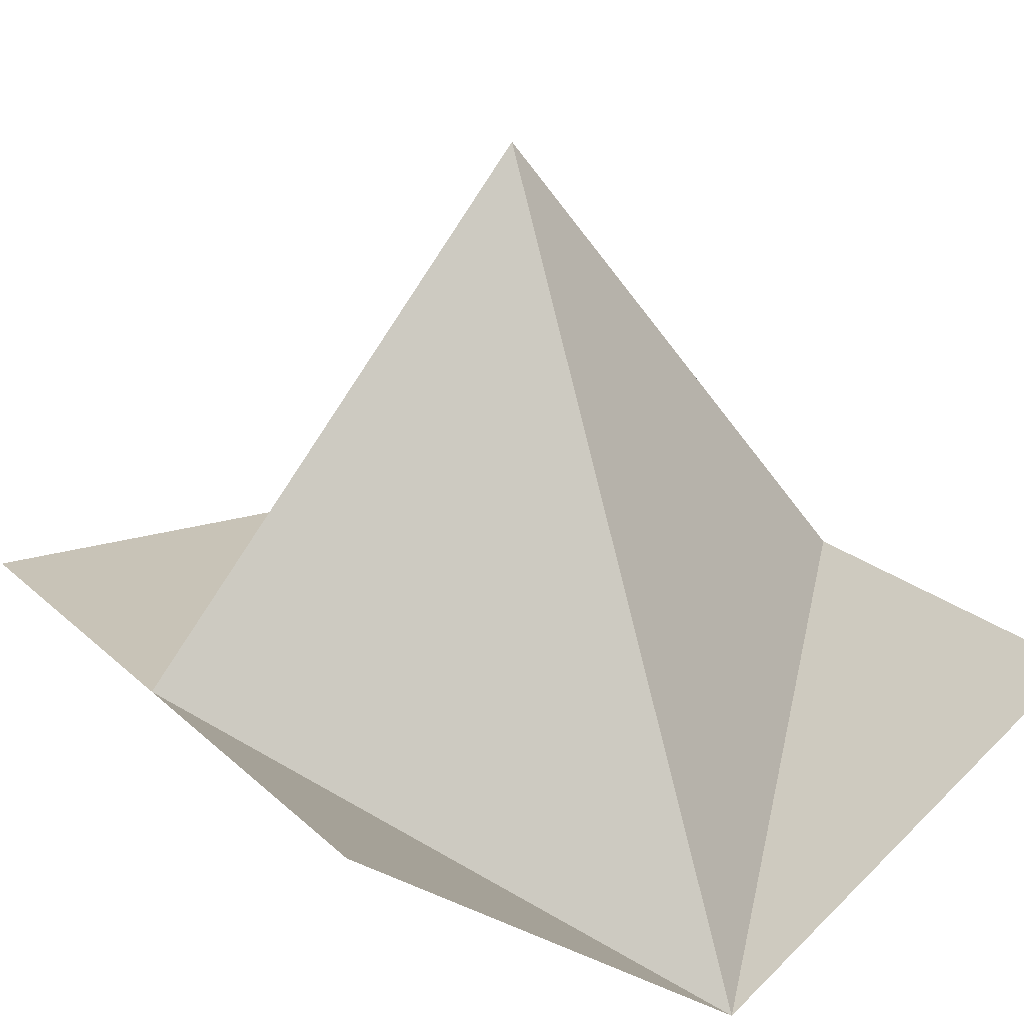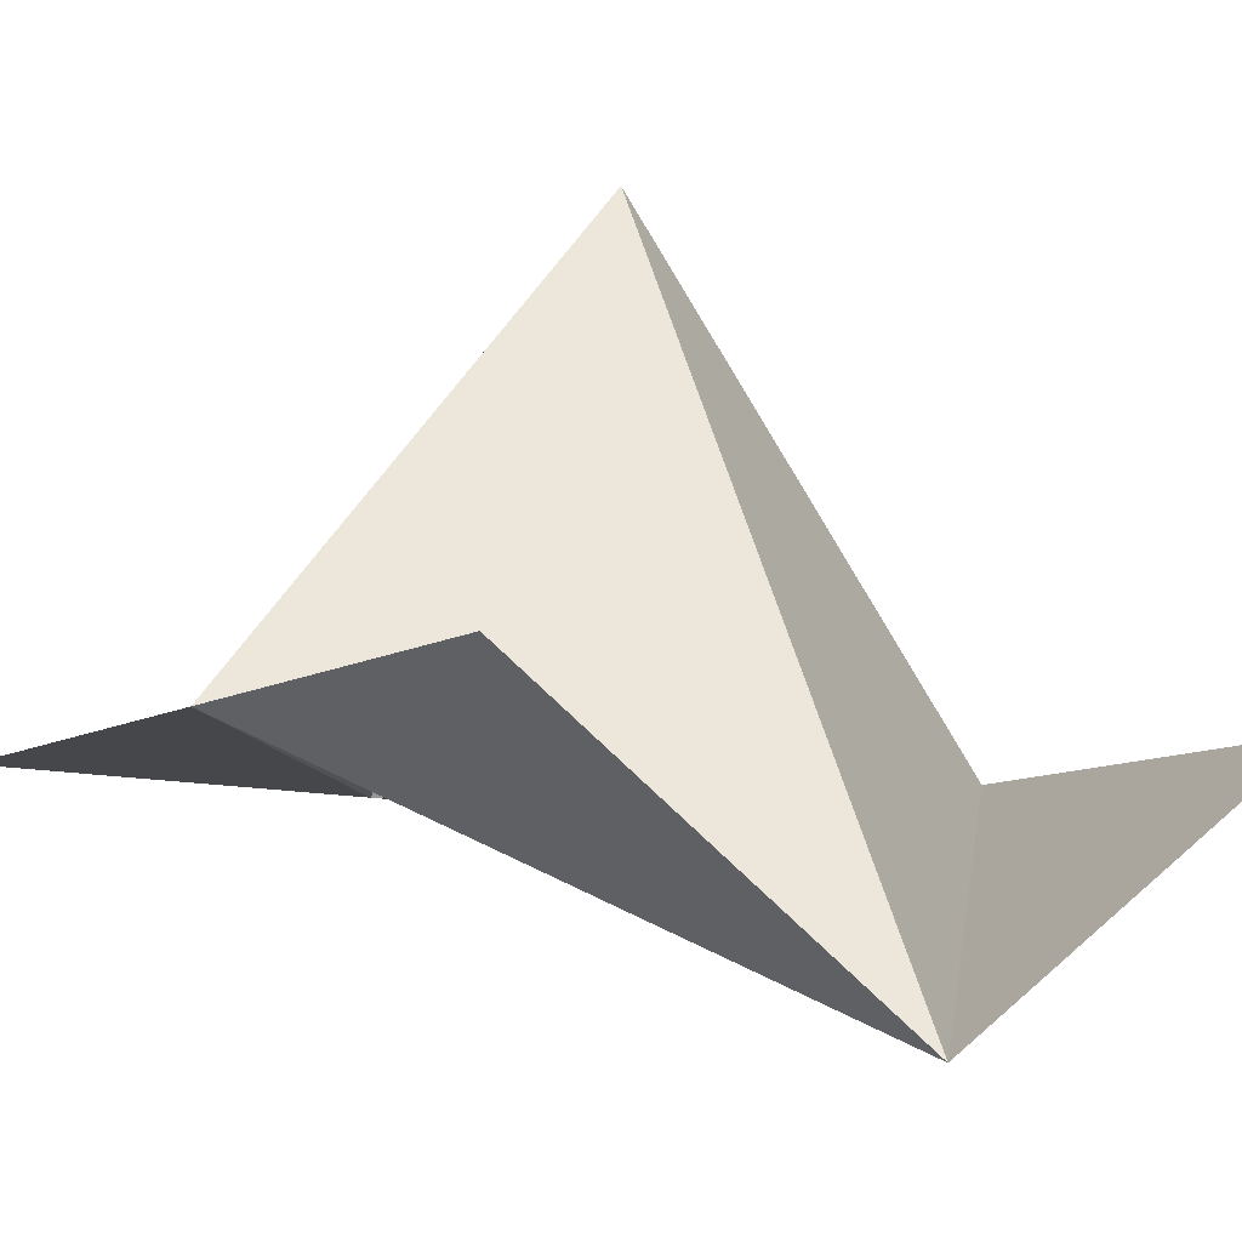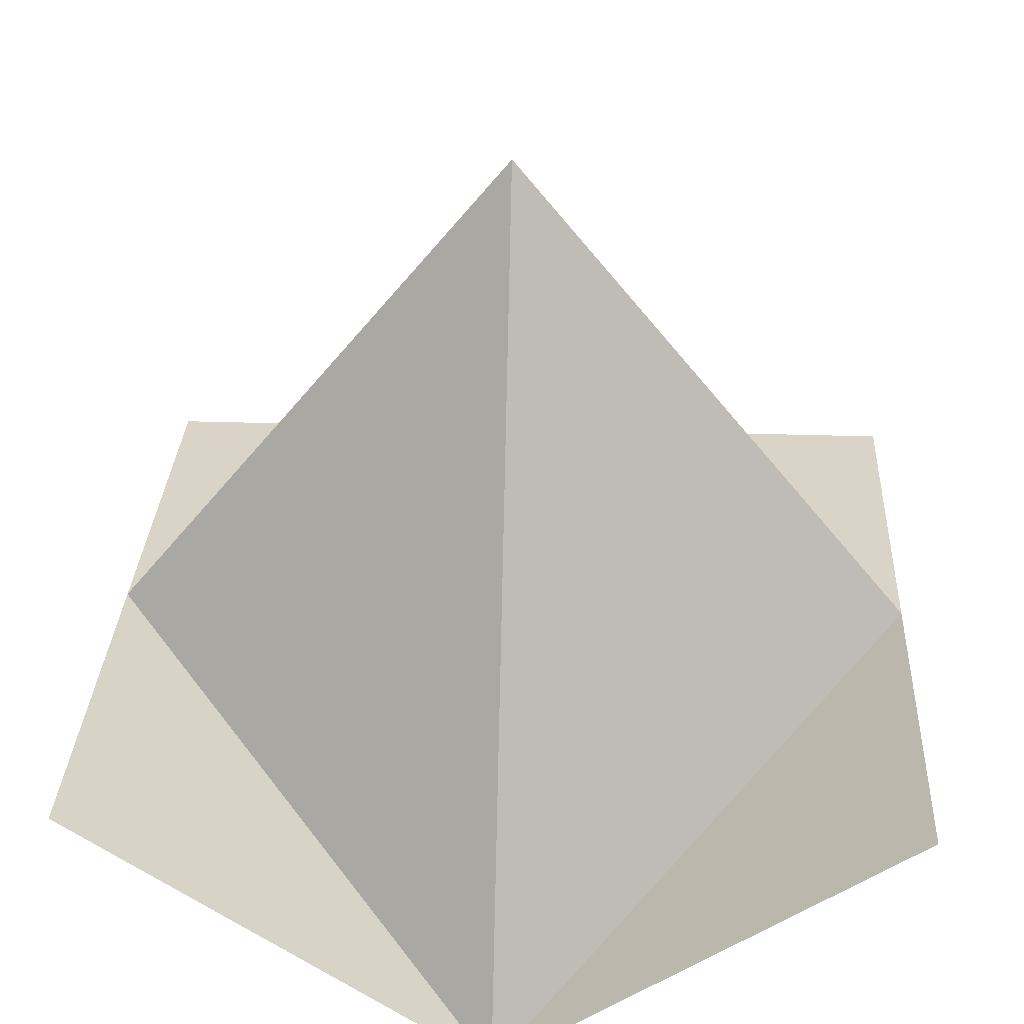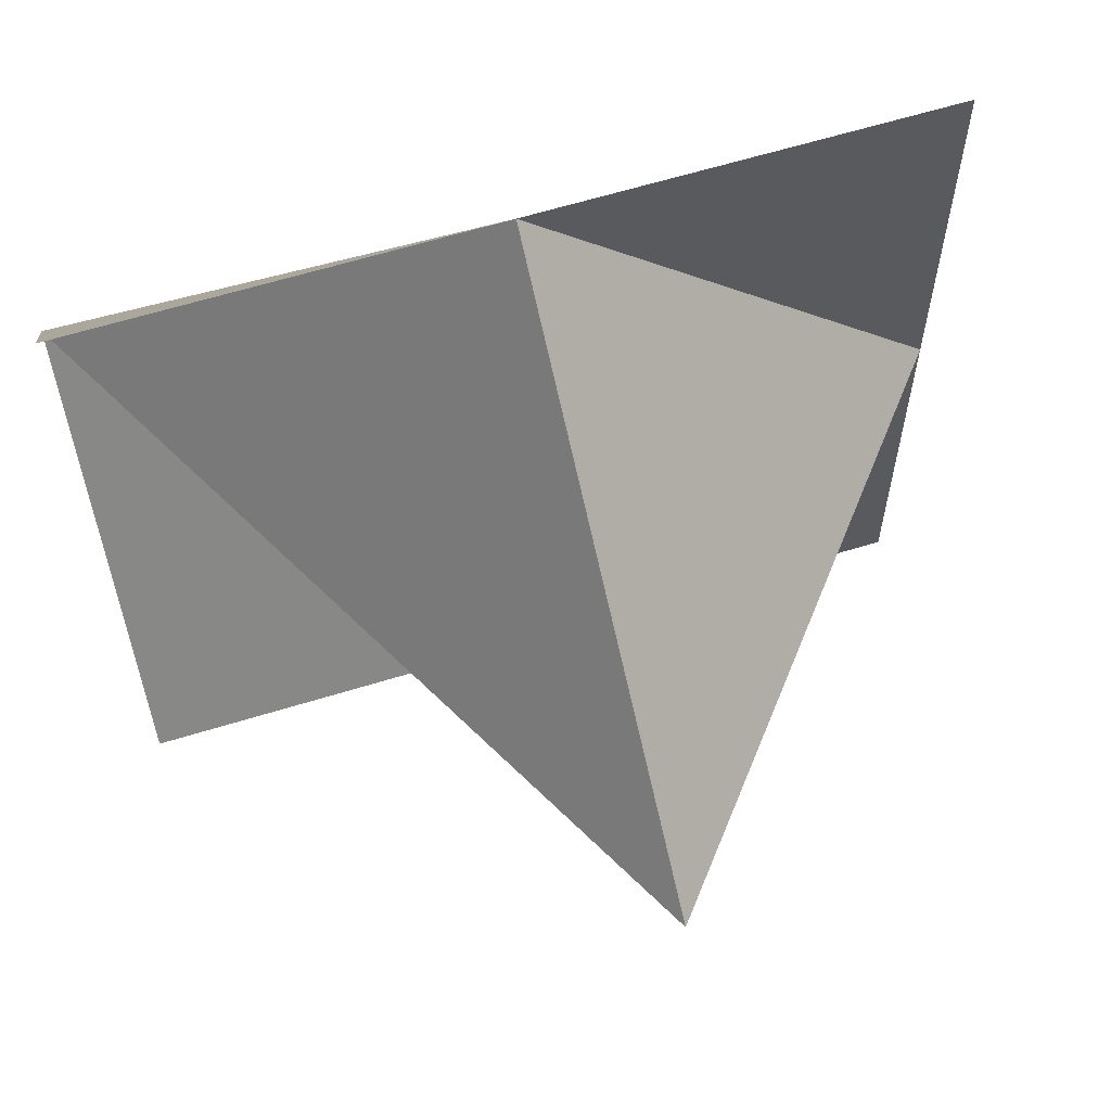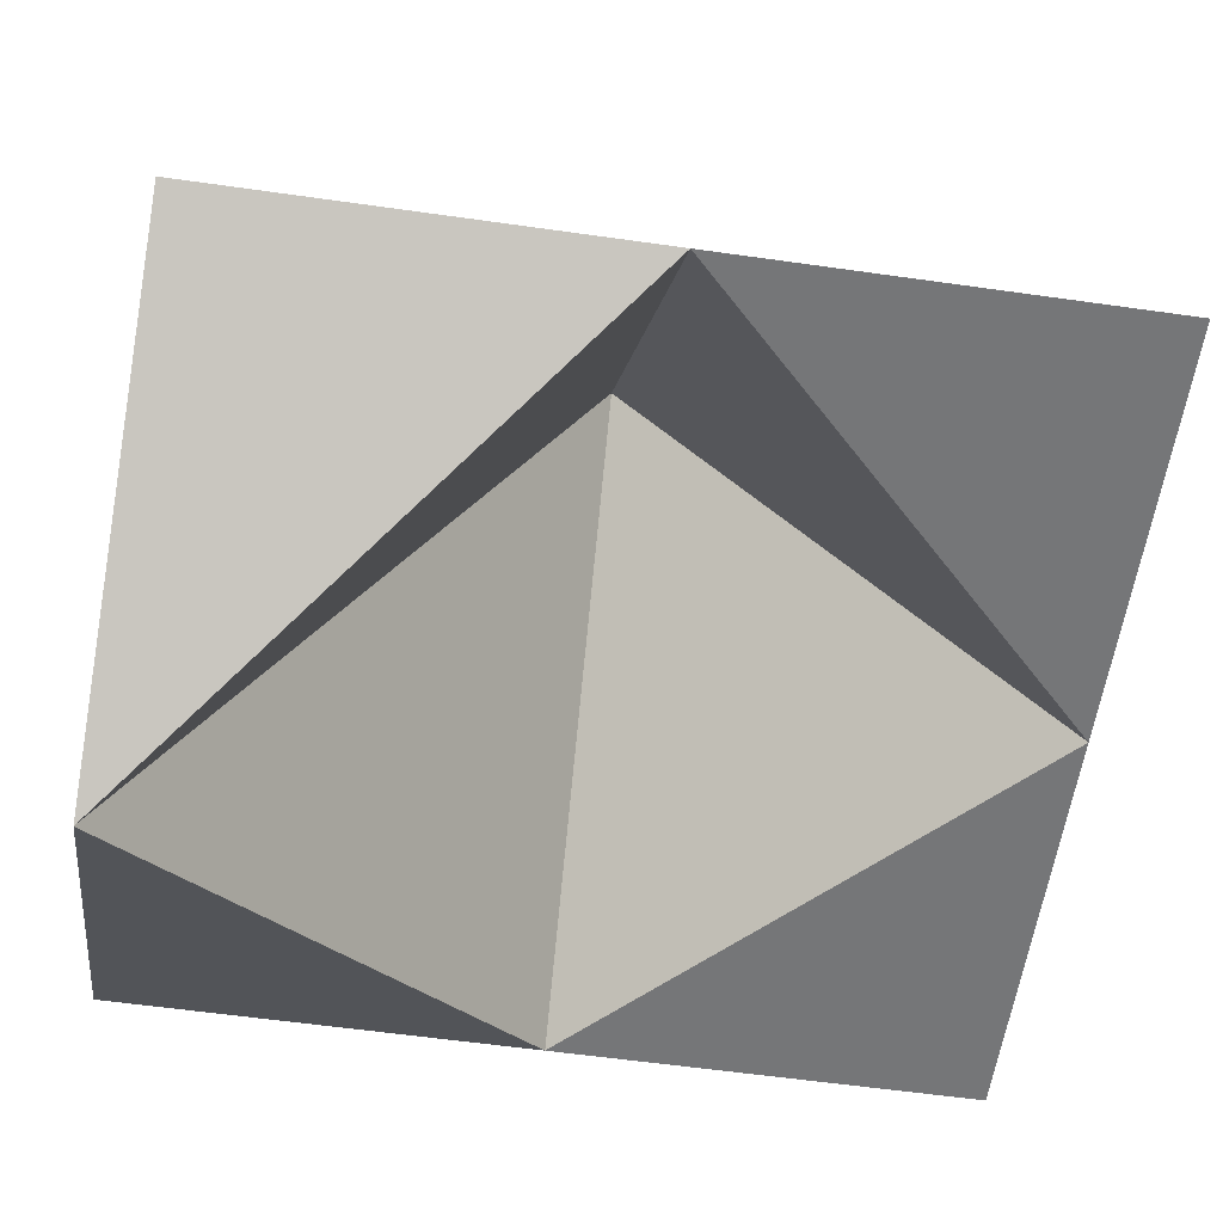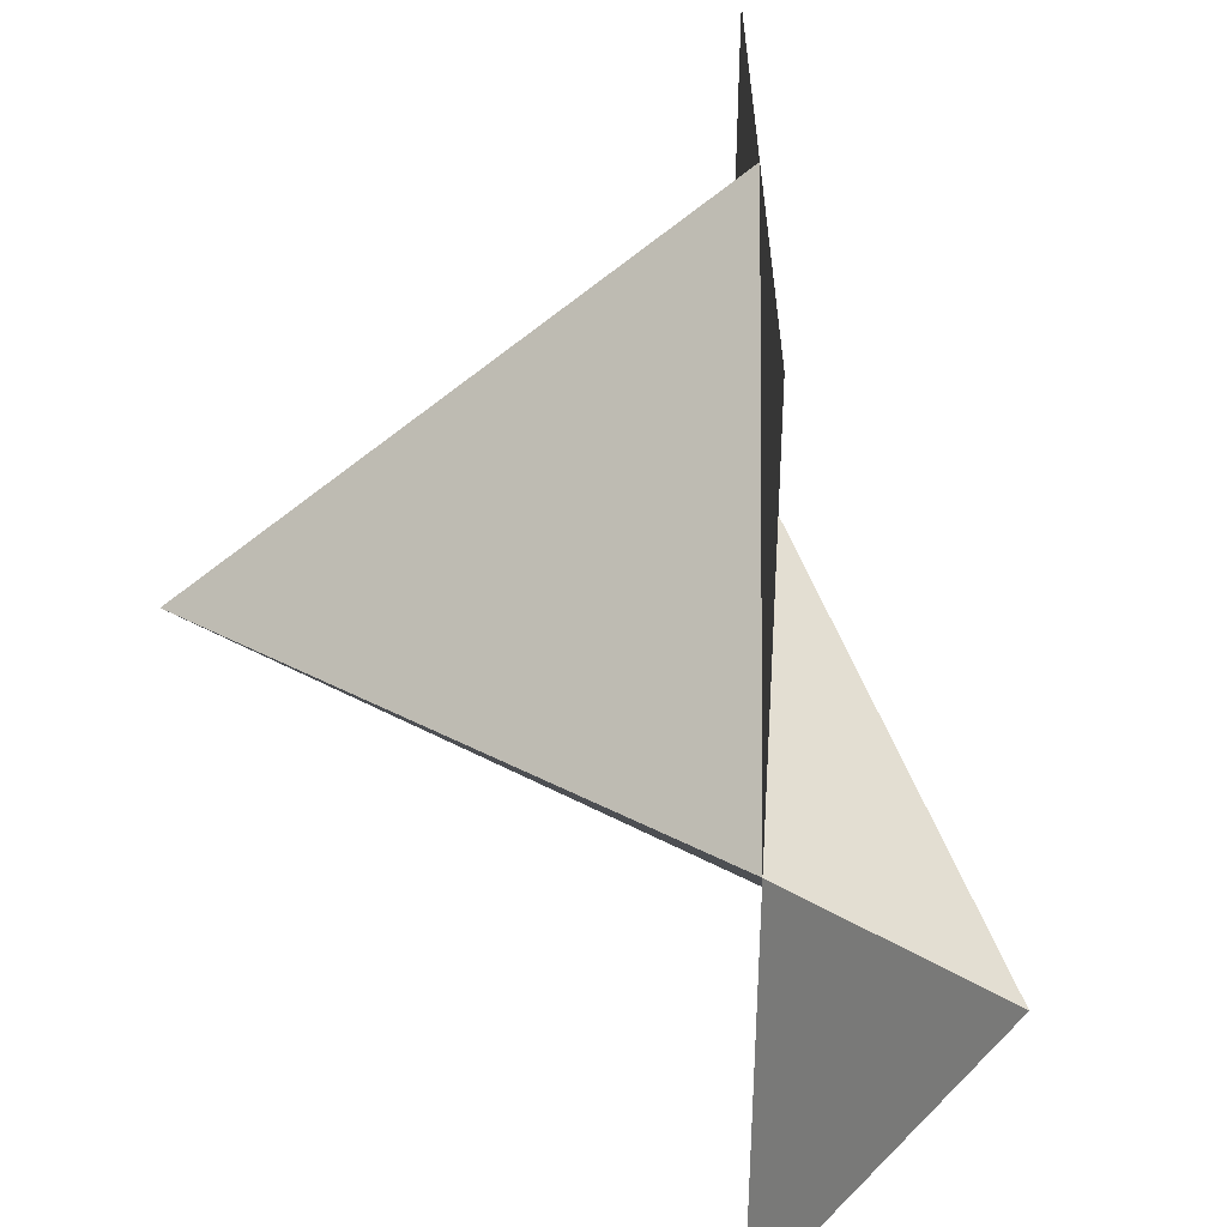
<metadata>
{"format":"obj","ext":"obj","renderer":"f3d","projection":"perspective","resolution":1024,"background":"white","views":[{"elev":19.7,"azim":59.0,"up":"+Y"},{"elev":-10.3,"azim":54.4,"up":"+Y"},{"elev":28.7,"azim":92.8,"up":"+Y"},{"elev":62.8,"azim":162.7,"up":"+Z"},{"elev":-56.8,"azim":171.5,"up":"+Y"},{"elev":-61.6,"azim":-90.8,"up":"+Z"}]}
</metadata>
<code>
o Grid
v -1 0 1
v 0 0 1
v 1 0 1
v -1 0 0
v 0 1.217 0
v 1 -0.6772 0
v -1 0 -1
v 0 0 -1
v 1 0 -1
f 2 4 1
f 2 6 5
f 4 8 7
f 6 8 5
f 2 5 4
f 2 3 6
f 4 5 8
f 6 9 8

</code>
